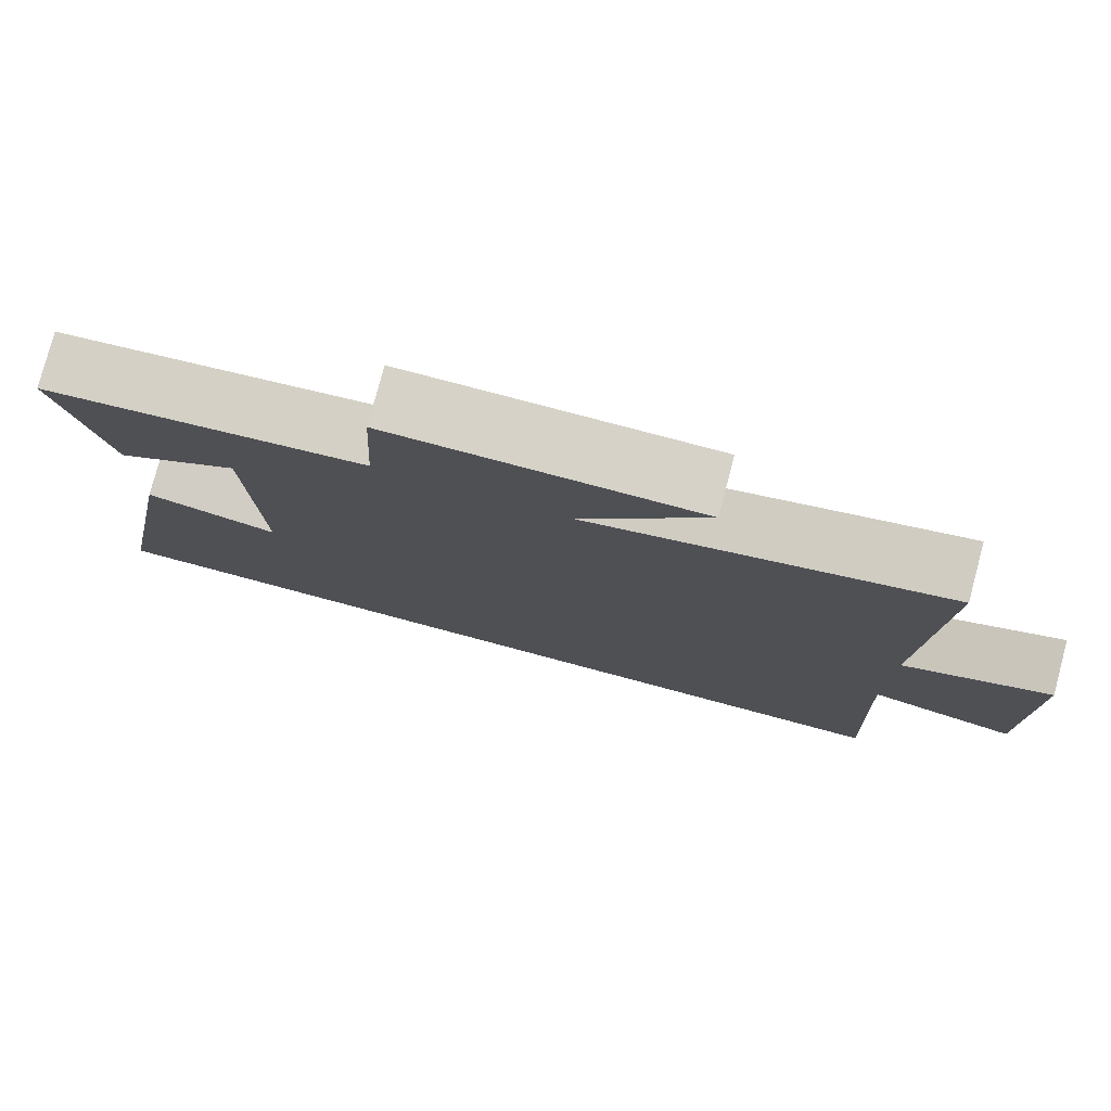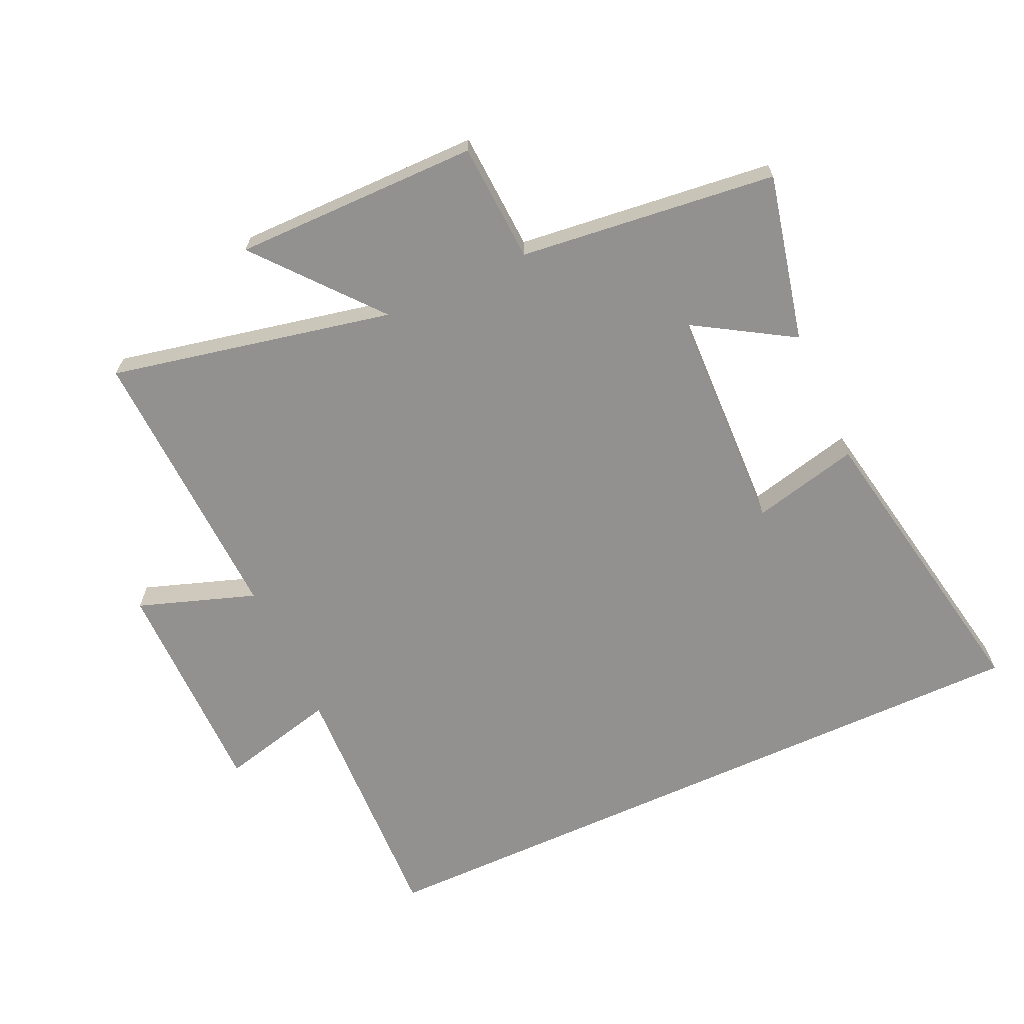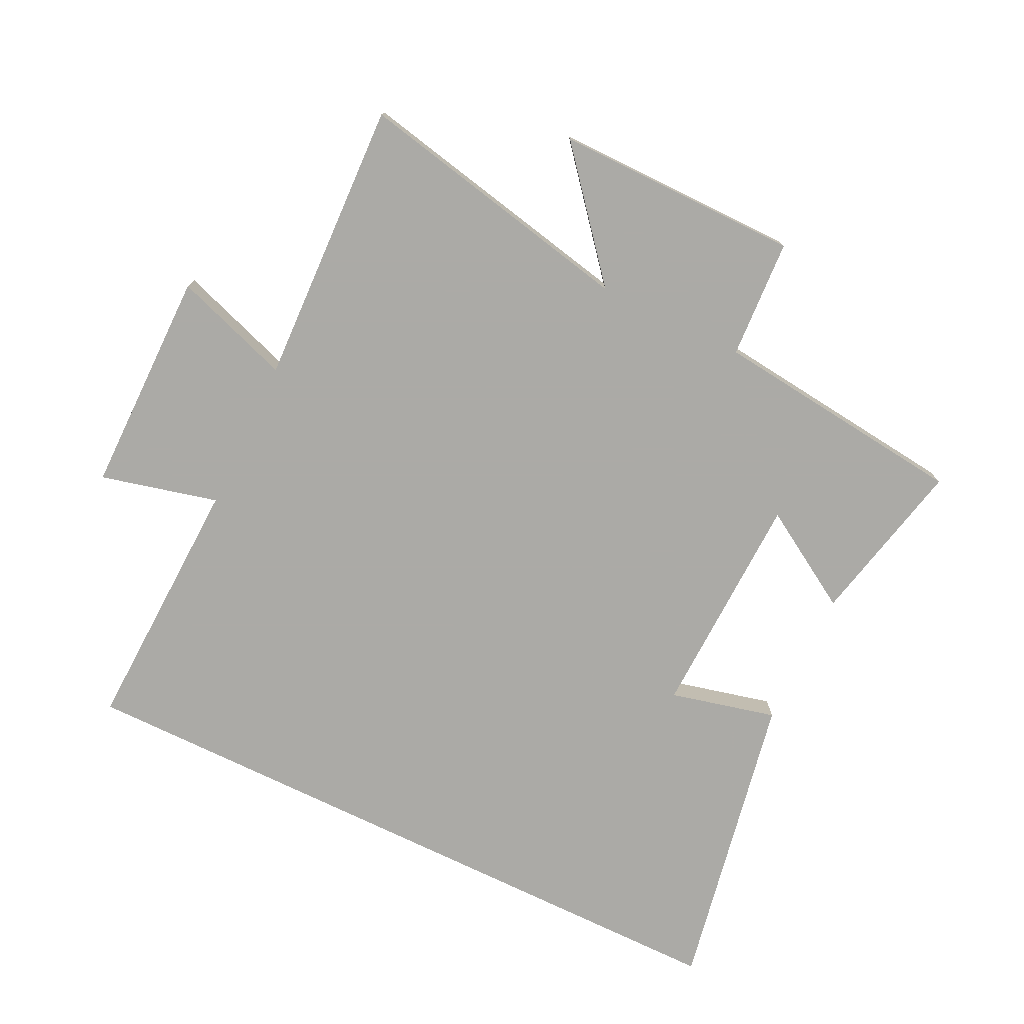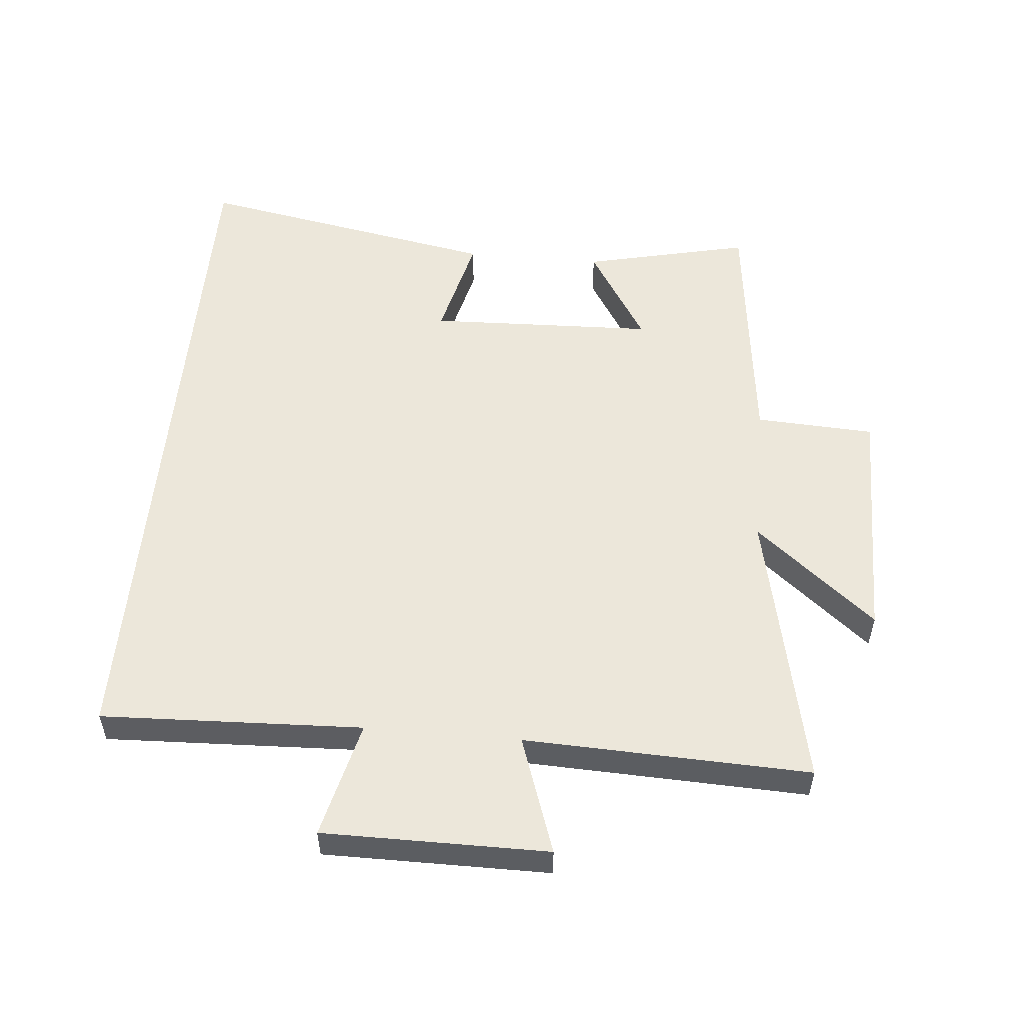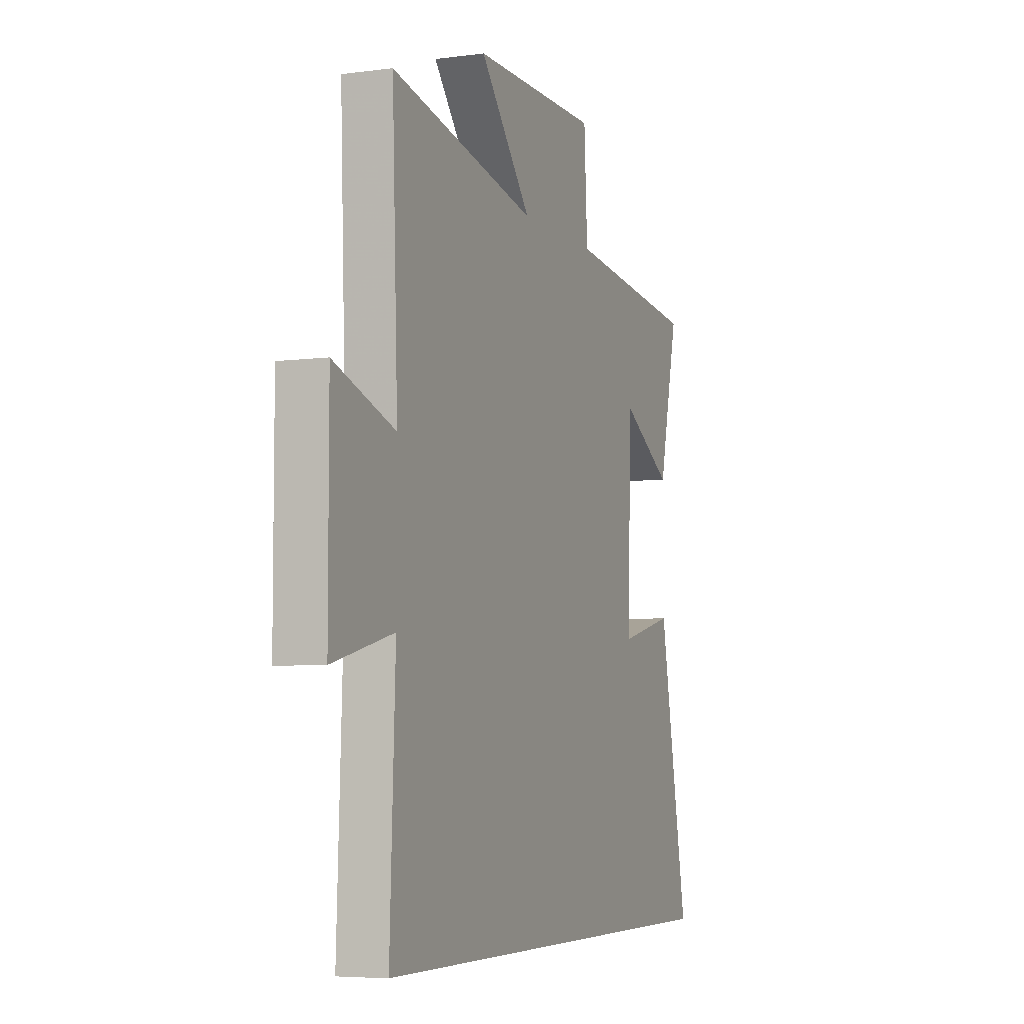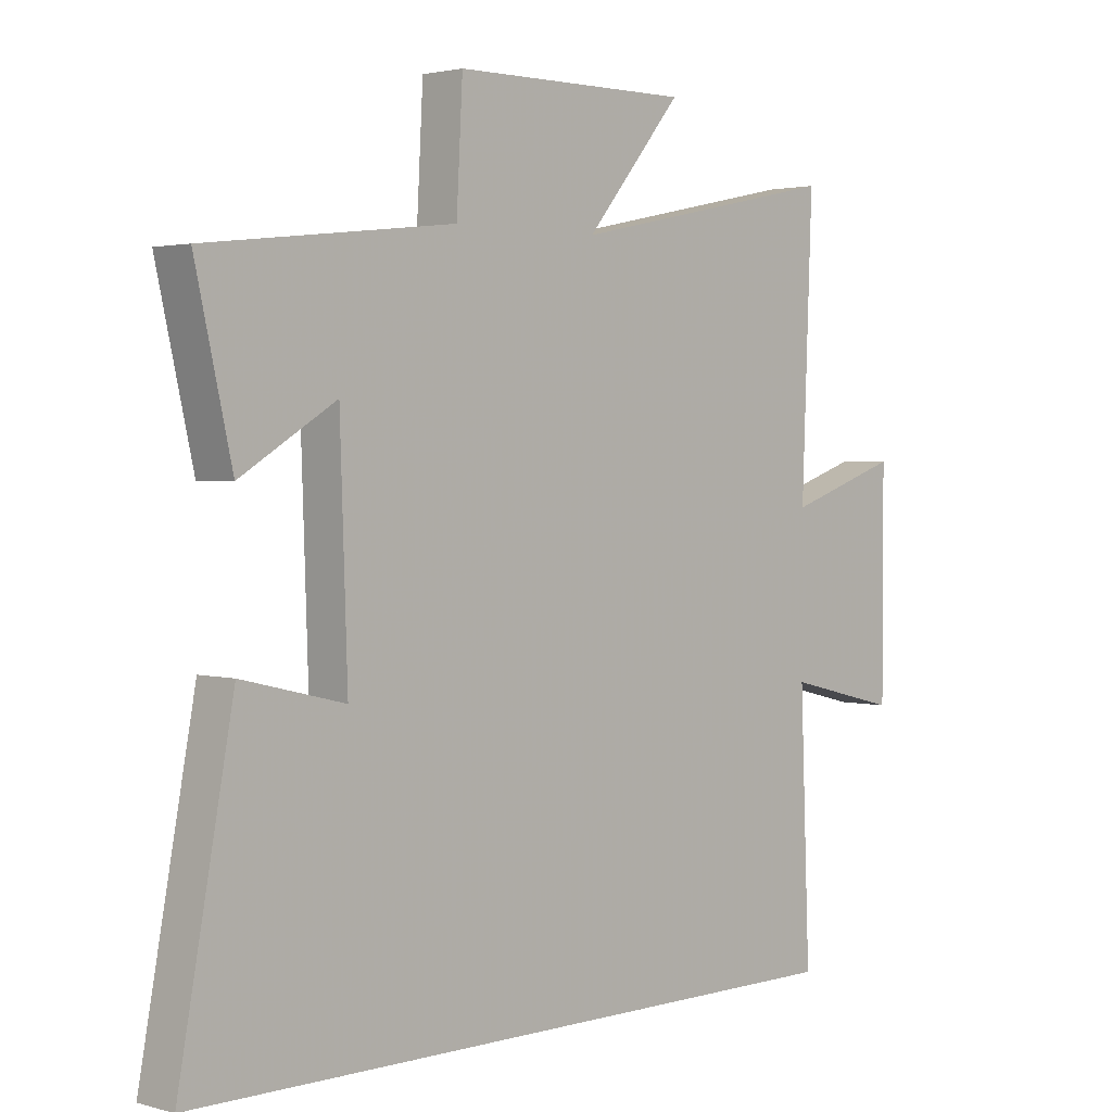
<metadata>
{"format":"obj","ext":"obj","renderer":"f3d","projection":"perspective","resolution":1024,"background":"white","views":[{"elev":78.4,"azim":-165.1,"up":"+Z"},{"elev":-66.1,"azim":24.6,"up":"+Y"},{"elev":-75.9,"azim":-25.8,"up":"+Y"},{"elev":53.8,"azim":-84.9,"up":"+Y"},{"elev":-5.6,"azim":-67.8,"up":"+Z"},{"elev":2.3,"azim":134.3,"up":"+Z"}]}
</metadata>
<code>
v -0.517 0.07 0.593
v -0.077 0.07 0.5
v -0.233 0.07 0.688
v 0.149 0.07 0.686
v 0.159 0.07 0.5
v 0.559 0.07 0.454
v 0.5 0.07 0.194
v 0.346 0.07 0.288
v 0.334 0.07 -0.066
v 0.5 0.07 -0.026
v 0.588 0.07 -0.5
v -0.516 0.07 -0.5
v -0.5 0.07 -0.093
v -0.683 0.07 -0.138
v -0.683 0.07 0.212
v -0.5 0.07 0.149
v -0.517 0 0.593
v -0.077 0 0.5
v -0.233 0 0.688
v 0.149 0 0.686
v 0.159 0 0.5
v 0.559 0 0.454
v 0.5 0 0.194
v 0.346 0 0.288
v 0.334 0 -0.066
v 0.5 0 -0.026
v 0.588 0 -0.5
v -0.516 0 -0.5
v -0.5 0 -0.093
v -0.683 0 -0.138
v -0.683 0 0.212
v -0.5 0 0.149
f 13 14 15 16
f 11 12 13
f 11 13 16
f 9 10 11
f 9 11 16 1
f 5 6 7 8
f 5 8 9
f 2 3 4 5
f 2 5 9
f 1 2 9
f 32 31 30 29
f 29 28 27
f 32 29 27
f 27 26 25
f 17 32 27 25
f 24 23 22 21
f 25 24 21
f 21 20 19 18
f 25 21 18
f 25 18 17
f 1 17 18 2
f 2 18 19 3
f 3 19 20 4
f 4 20 21 5
f 5 21 22 6
f 6 22 23 7
f 7 23 24 8
f 8 24 25 9
f 9 25 26 10
f 10 26 27 11
f 11 27 28 12
f 12 28 29 13
f 13 29 30 14
f 14 30 31 15
f 15 31 32 16
f 16 32 17 1

</code>
